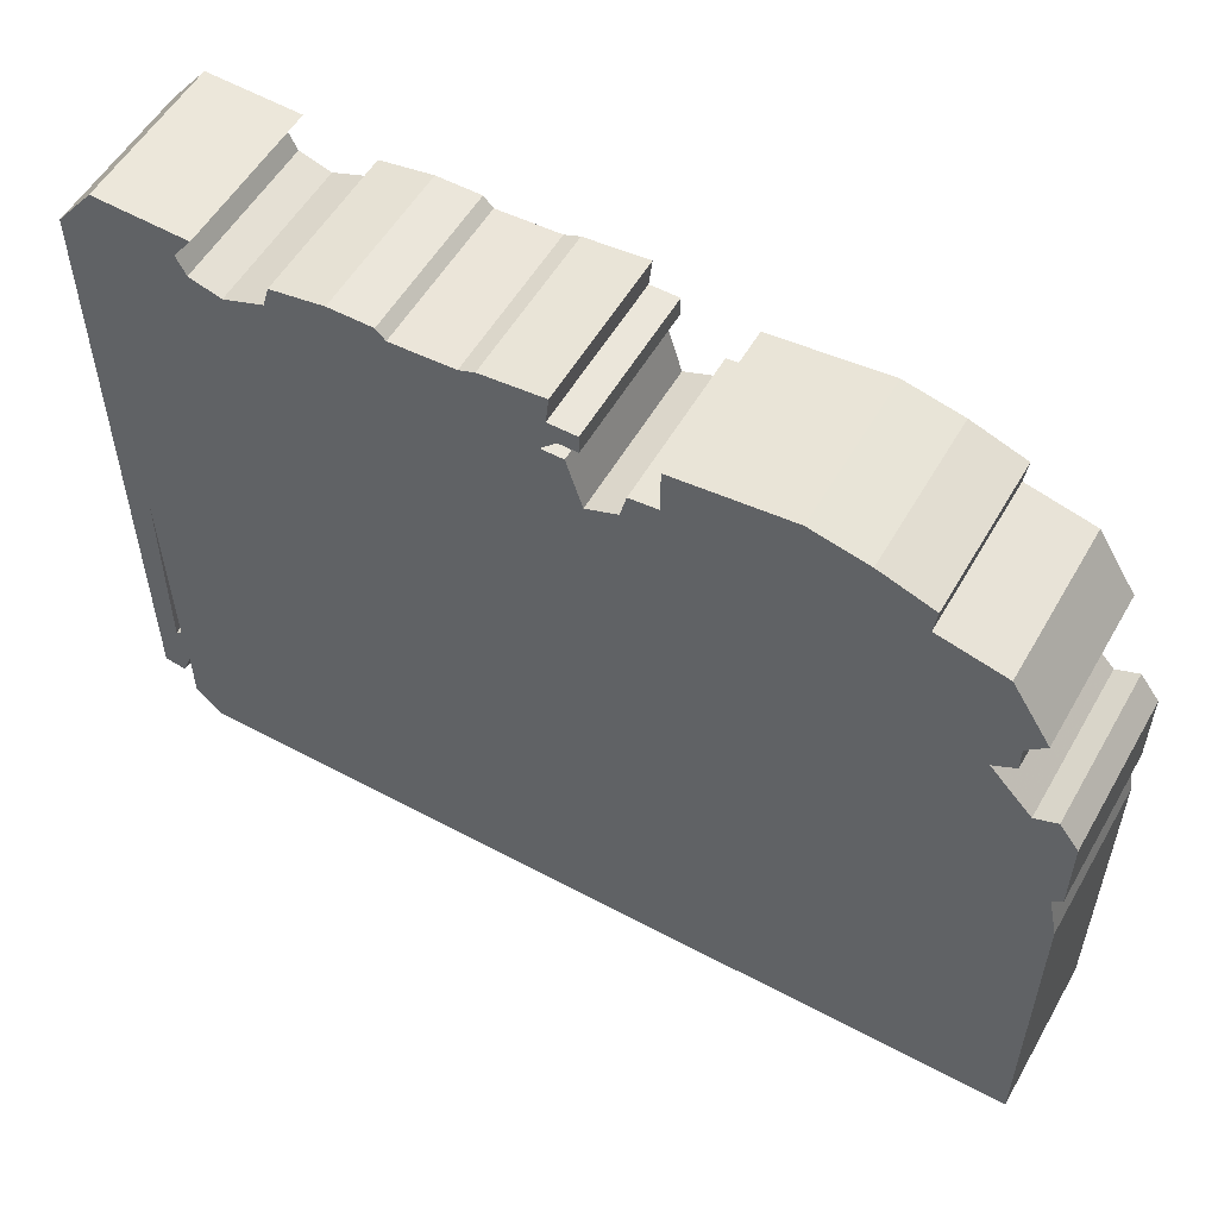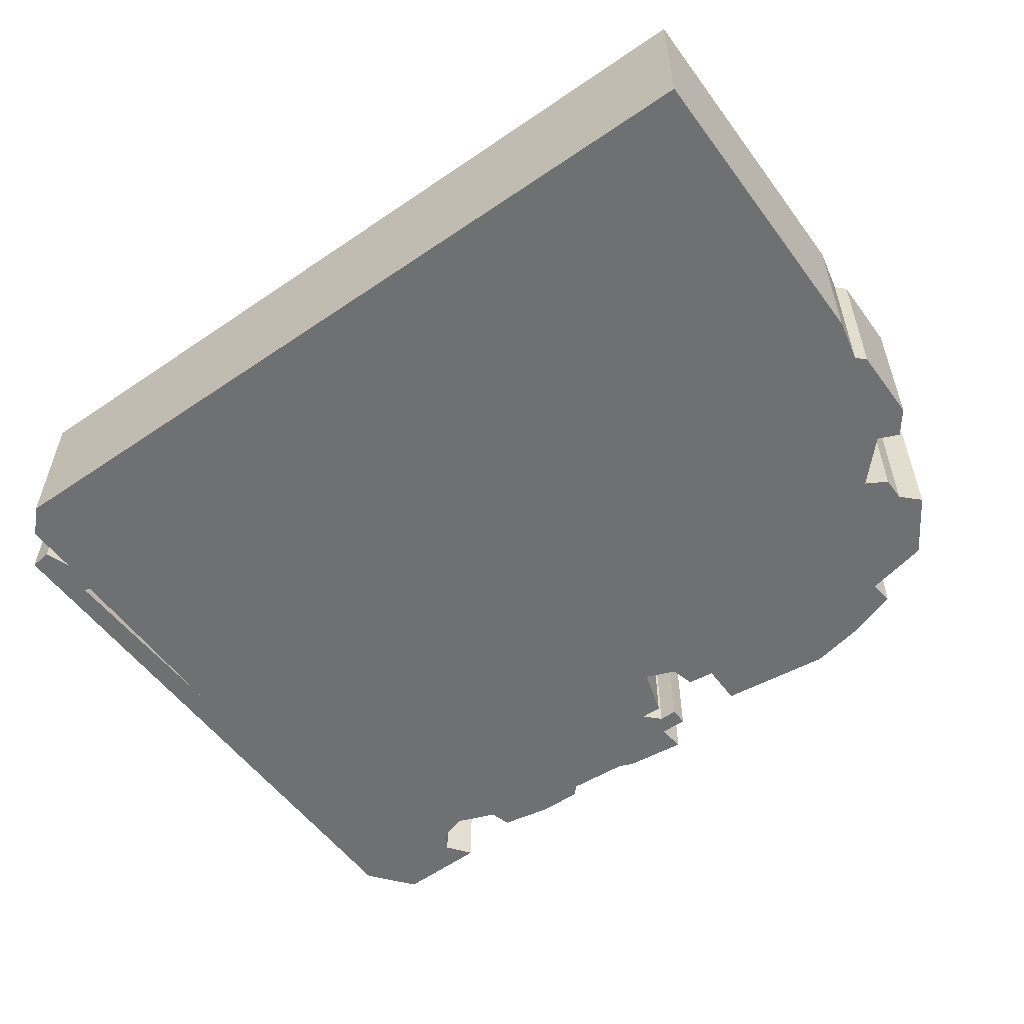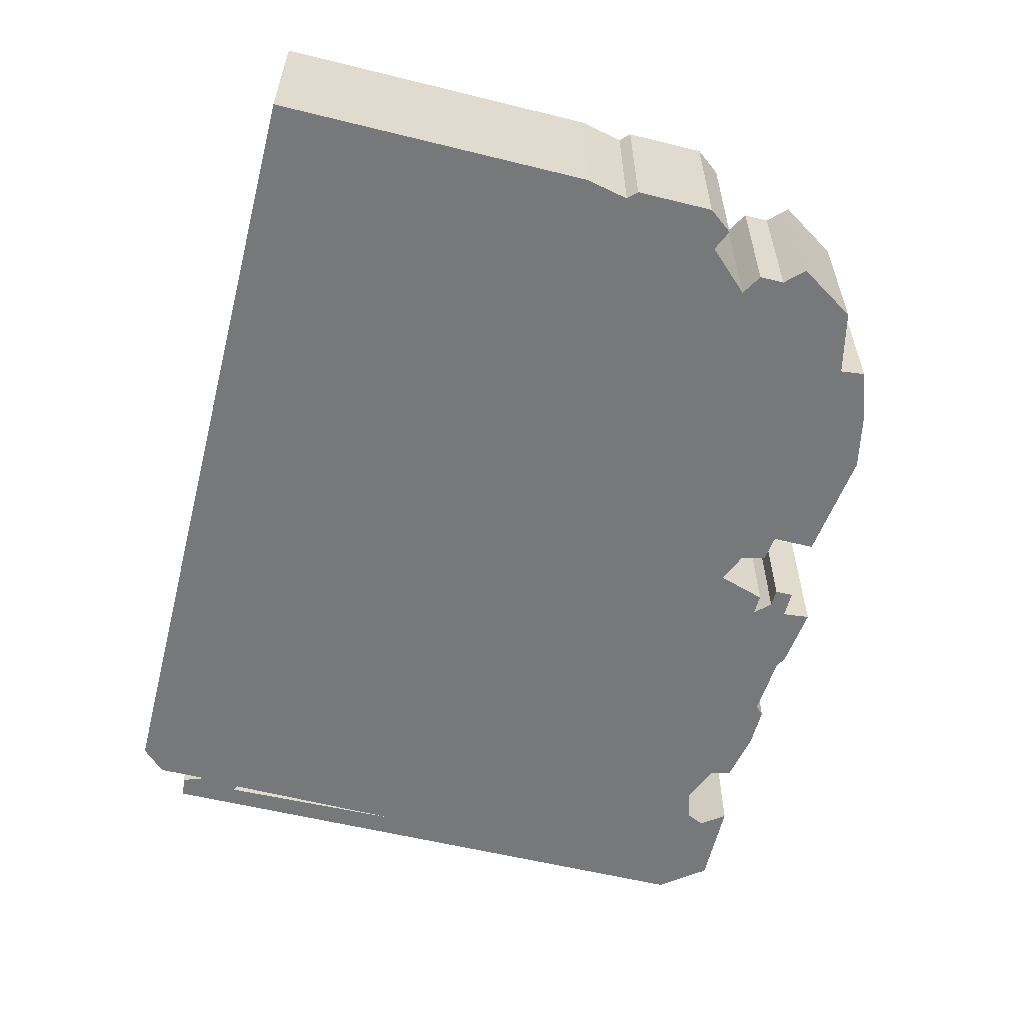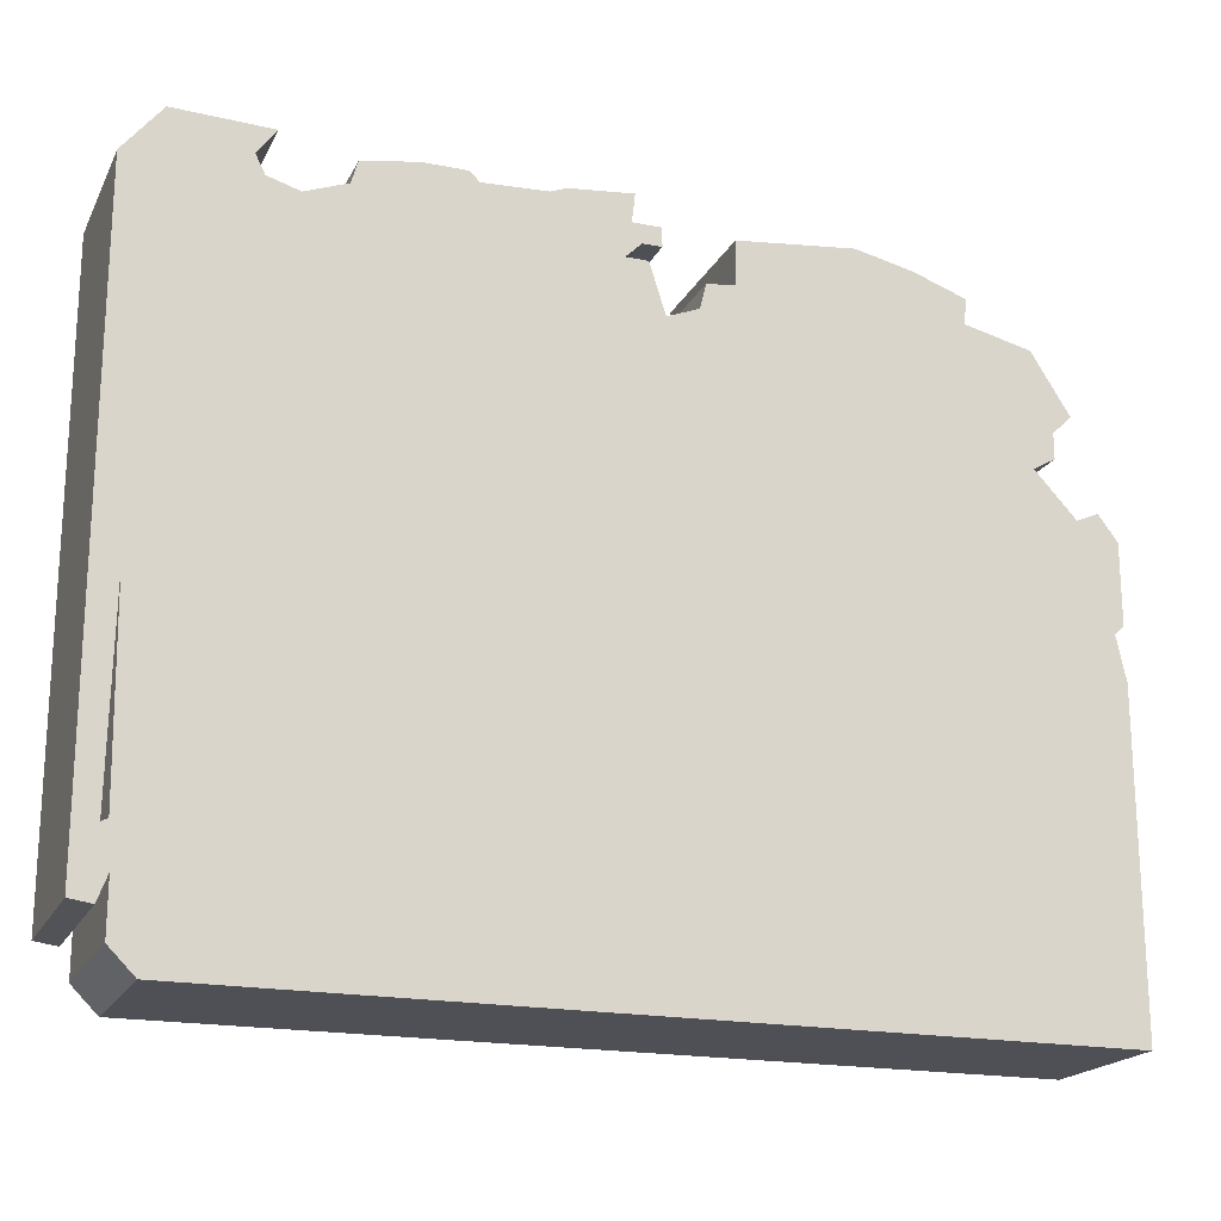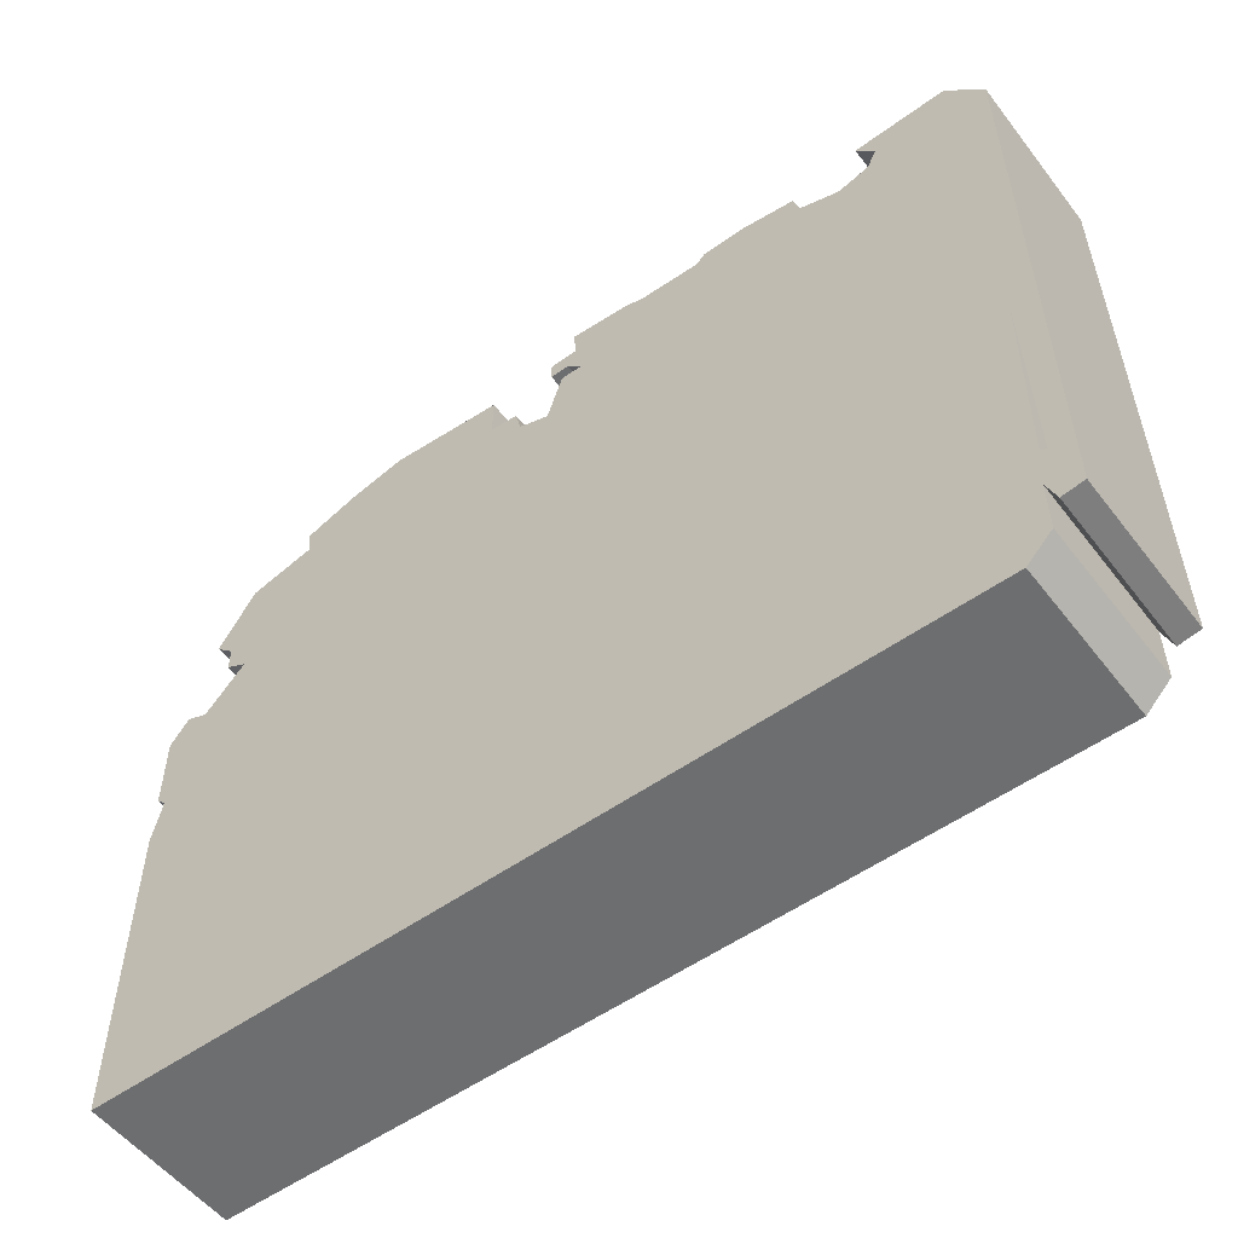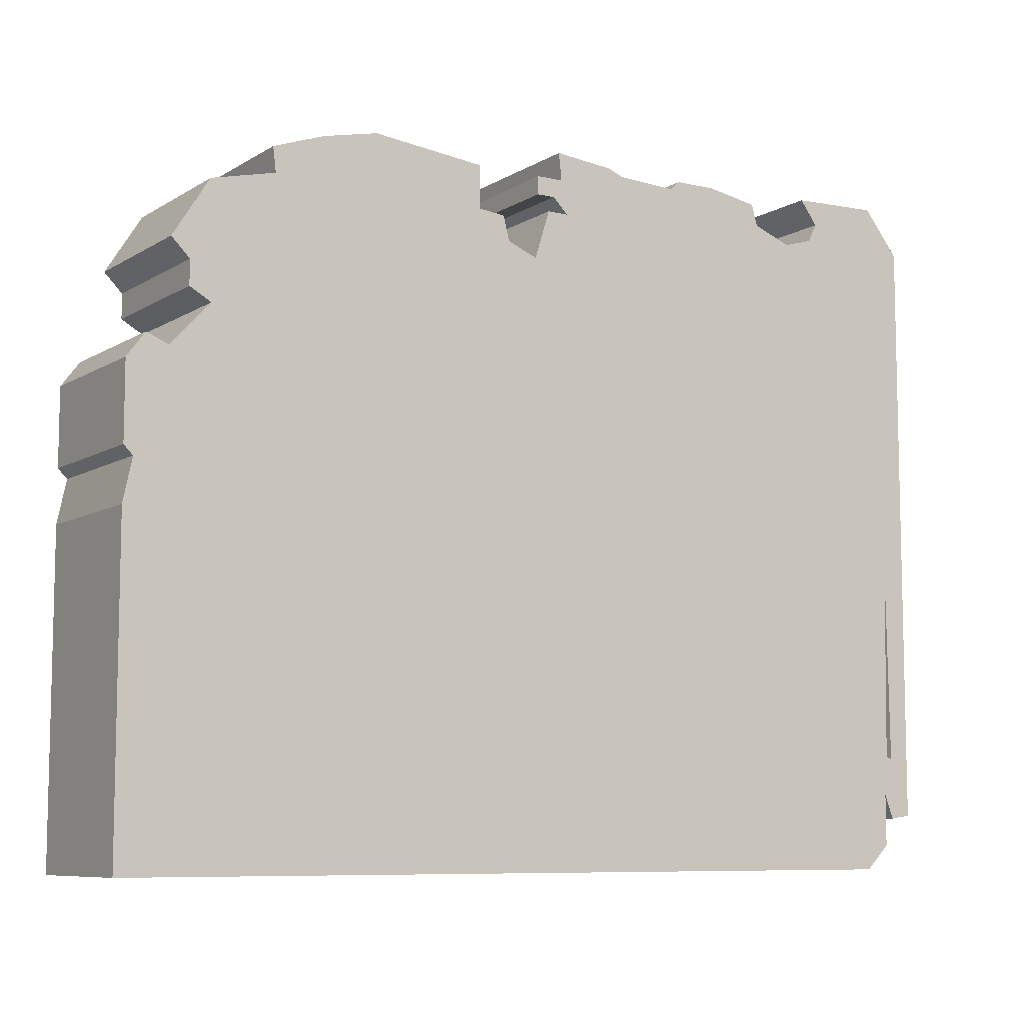
<metadata>
{"format":"obj","ext":"obj","renderer":"f3d","projection":"perspective","resolution":1024,"background":"white","views":[{"elev":54.8,"azim":29.5,"up":"+Y"},{"elev":-54.9,"azim":35.8,"up":"+Z"},{"elev":-57.3,"azim":75.6,"up":"+Z"},{"elev":-19.4,"azim":-20.4,"up":"+Y"},{"elev":-54.2,"azim":-143.0,"up":"+Y"},{"elev":-8.2,"azim":147.5,"up":"+Y"}]}
</metadata>
<code>
g sbg_arkcity_c_dispenser01_03
v -1.44 2.15 0
v -1.44 0.18 0
v -1.37 0.17 0
v -1.34 0.25 0
v -1.34 0.08 0
v -1.26 0 0
v 1.46 0 0
v 1.46 1.03 0
v 1.43 1.17 0
v 1.46 1.2 0
v 1.46 1.45 0
v 1.4 1.53 0
v 1.33 1.5 0
v 1.2 1.64 0
v 1.27 1.68 0
v 1.27 1.76 0
v 1.33 1.82 0
v 1.21 2.01 0
v 1 2.06 0
v 1.01 2.14 0
v 0.84 2.2 0
v 0.66 2.24 0
v 0.29 2.2 0
v 0.29 2.06 0
v 0.2 2.05 0
v 0.18 1.97 0
v 0.08 1.93 0
v 0.03 2.09 0
v -0.04 2.09 0
v 0.01 2.14 0
v 0.07 2.14 0
v 0.07 2.2 0
v -0.02 2.2 0
v -0.01 2.29 0
v -0.21 2.27 0
v -0.26 2.25 0
v -0.46 2.24 0
v -0.49 2.27 0
v -0.63 2.27 0
v -0.8 2.24 0
v -0.82 2.17 0
v -0.95 2.12 0
v -1.05 2.15 0
v -1.08 2.21 0
v -1.02 2.29 0
v -1.32 2.3 0
v -1.35 0.38 0
v -1.37 0.37 0
v -1.36 1.01 0
v -1.44 2.15 0.5
v -1.44 0.18 0.5
v -1.37 0.17 0.5
v -1.34 0.25 0.5
v -1.34 0.08 0.5
v -1.26 0 0.5
v 1.46 0 0.5
v 1.46 1.03 0.5
v 1.43 1.17 0.5
v 1.46 1.2 0.5
v 1.46 1.45 0.5
v 1.4 1.53 0.5
v 1.33 1.5 0.5
v 1.2 1.64 0.5
v 1.27 1.68 0.5
v 1.27 1.76 0.5
v 1.33 1.82 0.5
v 1.21 2.01 0.5
v 1 2.06 0.5
v 1.01 2.14 0.5
v 0.84 2.2 0.5
v 0.66 2.24 0.5
v 0.29 2.2 0.5
v 0.29 2.06 0.5
v 0.2 2.05 0.5
v 0.18 1.97 0.5
v 0.08 1.93 0.5
v 0.03 2.09 0.5
v -0.04 2.09 0.5
v 0.01 2.14 0.5
v 0.07 2.14 0.5
v 0.07 2.2 0.5
v -0.02 2.2 0.5
v -0.01 2.29 0.5
v -0.21 2.27 0.5
v -0.26 2.25 0.5
v -0.46 2.24 0.5
v -0.49 2.27 0.5
v -0.63 2.27 0.5
v -0.8 2.24 0.5
v -0.82 2.17 0.5
v -0.95 2.12 0.5
v -1.05 2.15 0.5
v -1.08 2.21 0.5
v -1.02 2.29 0.5
v -1.32 2.3 0.5
v -1.35 0.38 0.5
v -1.37 0.37 0.5
v -1.36 1.01 0.5
g sbg_arkcity_c_dispenser01_03_0
f 46 45 44
f 46 44 1
f 41 40 39
f 41 39 37
f 42 41 49
f 39 38 37
f 41 37 27
f 33 29 35
f 37 36 29
f 35 34 33
f 29 36 35
f 32 31 30
f 33 32 30
f 33 30 29
f 29 28 27
f 37 29 27
f 26 25 24
f 24 23 22
f 19 14 24
f 21 19 22
f 27 26 14
f 19 24 22
f 21 20 19
f 14 26 24
f 19 18 16
f 18 17 16
f 19 16 14
f 9 8 27
f 16 15 14
f 9 14 13
f 13 12 11
f 10 9 13
f 13 11 10
f 27 47 49
f 9 27 14
f 6 27 7
f 4 47 6
f 5 4 6
f 27 8 7
f 47 27 6
f 49 43 42
f 4 3 2
f 2 1 49
f 4 2 48
f 4 48 47
f 41 27 49
f 43 49 1
f 48 2 49
f 44 43 1
f 45 93 44
f 93 45 94
f 46 94 45
f 94 46 95
f 1 95 46
f 95 1 50
f 40 88 39
f 88 40 89
f 41 89 40
f 89 41 90
f 42 90 41
f 90 42 91
f 38 86 37
f 86 38 87
f 39 87 38
f 87 39 88
f 37 85 36
f 85 37 86
f 34 82 33
f 82 34 83
f 35 83 34
f 83 35 84
f 36 84 35
f 84 36 85
f 31 79 30
f 79 31 80
f 32 80 31
f 80 32 81
f 33 81 32
f 81 33 82
f 30 78 29
f 78 30 79
f 28 76 27
f 76 28 77
f 29 77 28
f 77 29 78
f 25 73 24
f 73 25 74
f 26 74 25
f 74 26 75
f 23 71 22
f 71 23 72
f 24 72 23
f 72 24 73
f 22 70 21
f 70 22 71
f 27 75 26
f 75 27 76
f 20 68 19
f 68 20 69
f 21 69 20
f 69 21 70
f 19 67 18
f 67 19 68
f 17 65 16
f 65 17 66
f 18 66 17
f 66 18 67
f 9 57 8
f 57 9 58
f 15 63 14
f 63 15 64
f 16 64 15
f 64 16 65
f 14 62 13
f 62 14 63
f 12 60 11
f 60 12 61
f 13 61 12
f 61 13 62
f 10 58 9
f 58 10 59
f 11 59 10
f 59 11 60
f 47 98 49
f 98 47 96
f 7 55 6
f 55 7 56
f 5 53 4
f 53 5 54
f 6 54 5
f 54 6 55
f 8 56 7
f 56 8 57
f 43 91 42
f 91 43 92
f 3 51 2
f 51 3 52
f 4 52 3
f 52 4 53
f 2 50 1
f 50 2 51
f 48 96 47
f 96 48 97
f 49 97 48
f 97 49 98
f 44 92 43
f 92 44 93
f 93 94 95
f 50 93 95
f 88 89 90
f 86 88 90
f 98 90 91
f 86 87 88
f 76 86 90
f 84 78 82
f 78 85 86
f 82 83 84
f 84 85 78
f 79 80 81
f 79 81 82
f 78 79 82
f 76 77 78
f 76 78 86
f 73 74 75
f 71 72 73
f 73 63 68
f 71 68 70
f 63 75 76
f 71 73 68
f 68 69 70
f 73 75 63
f 65 67 68
f 65 66 67
f 63 65 68
f 76 57 58
f 63 64 65
f 62 63 58
f 60 61 62
f 62 58 59
f 59 60 62
f 98 96 76
f 63 76 58
f 56 76 55
f 55 96 53
f 55 53 54
f 56 57 76
f 55 76 96
f 91 92 98
f 51 52 53
f 98 50 51
f 97 51 53
f 96 97 53
f 98 76 90
f 50 98 92
f 98 51 97
f 50 92 93

</code>
